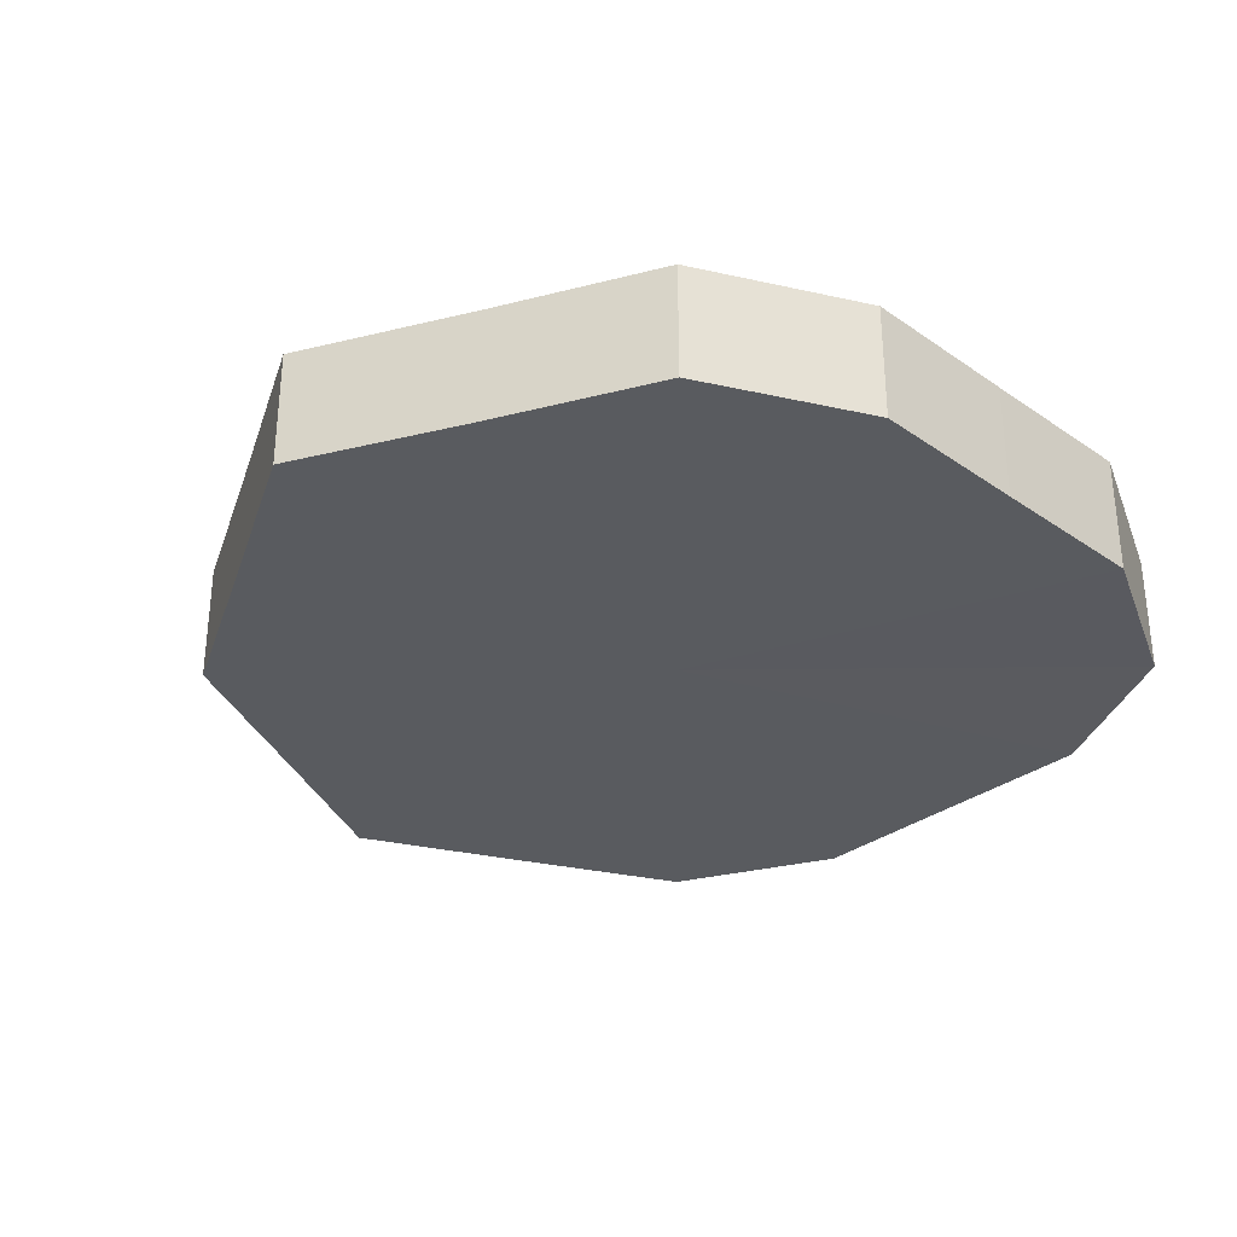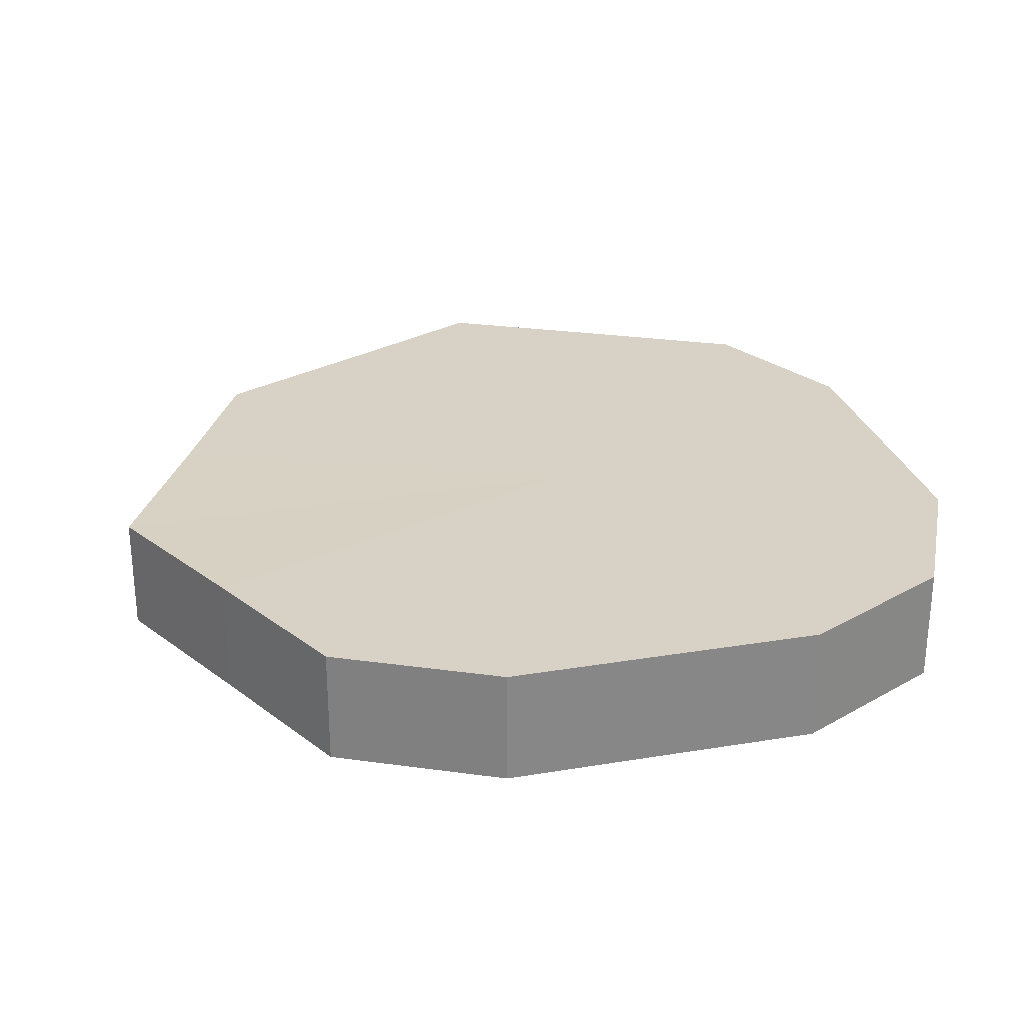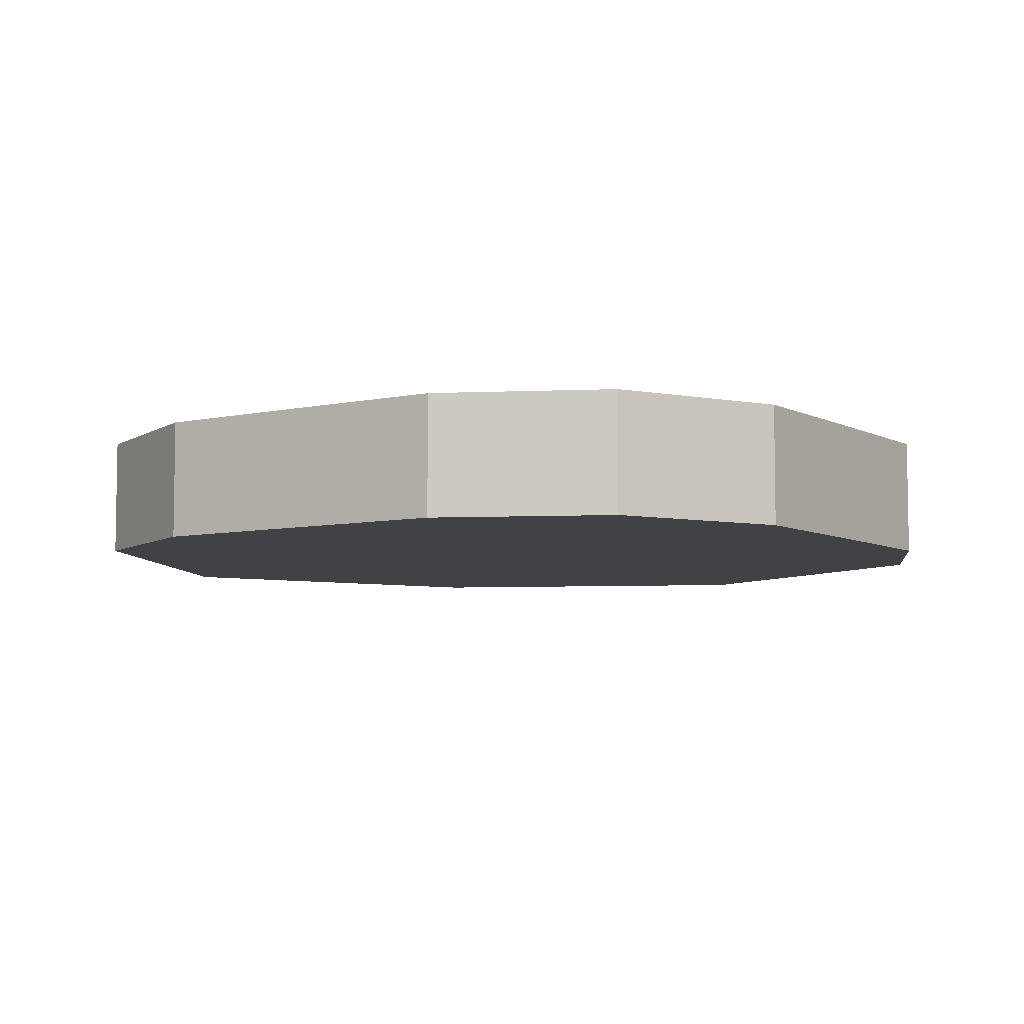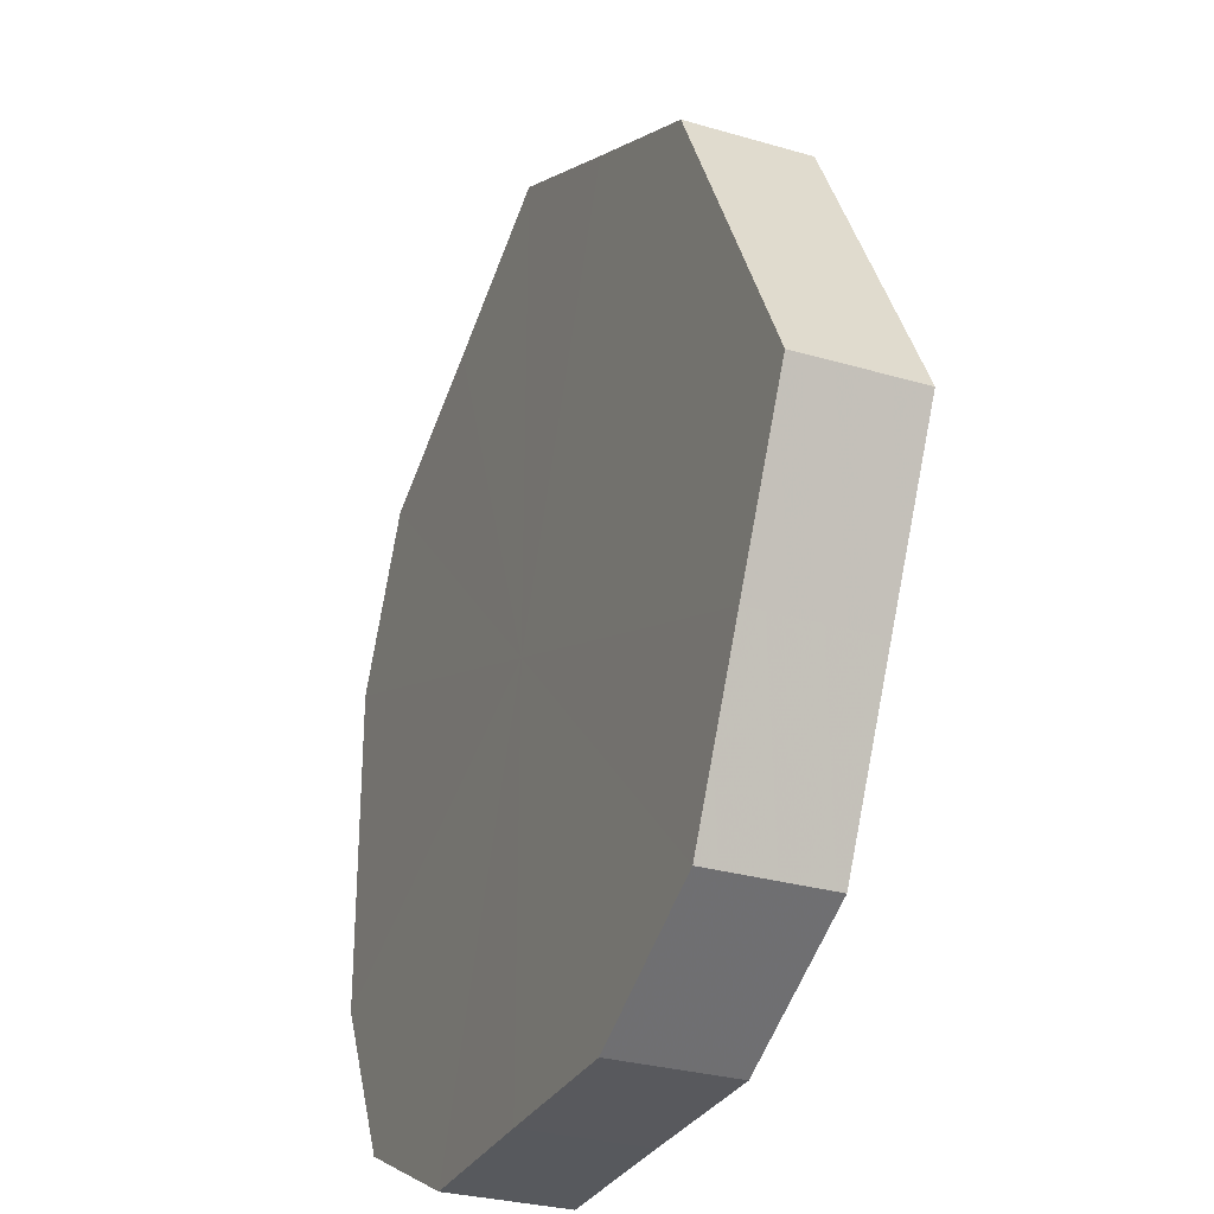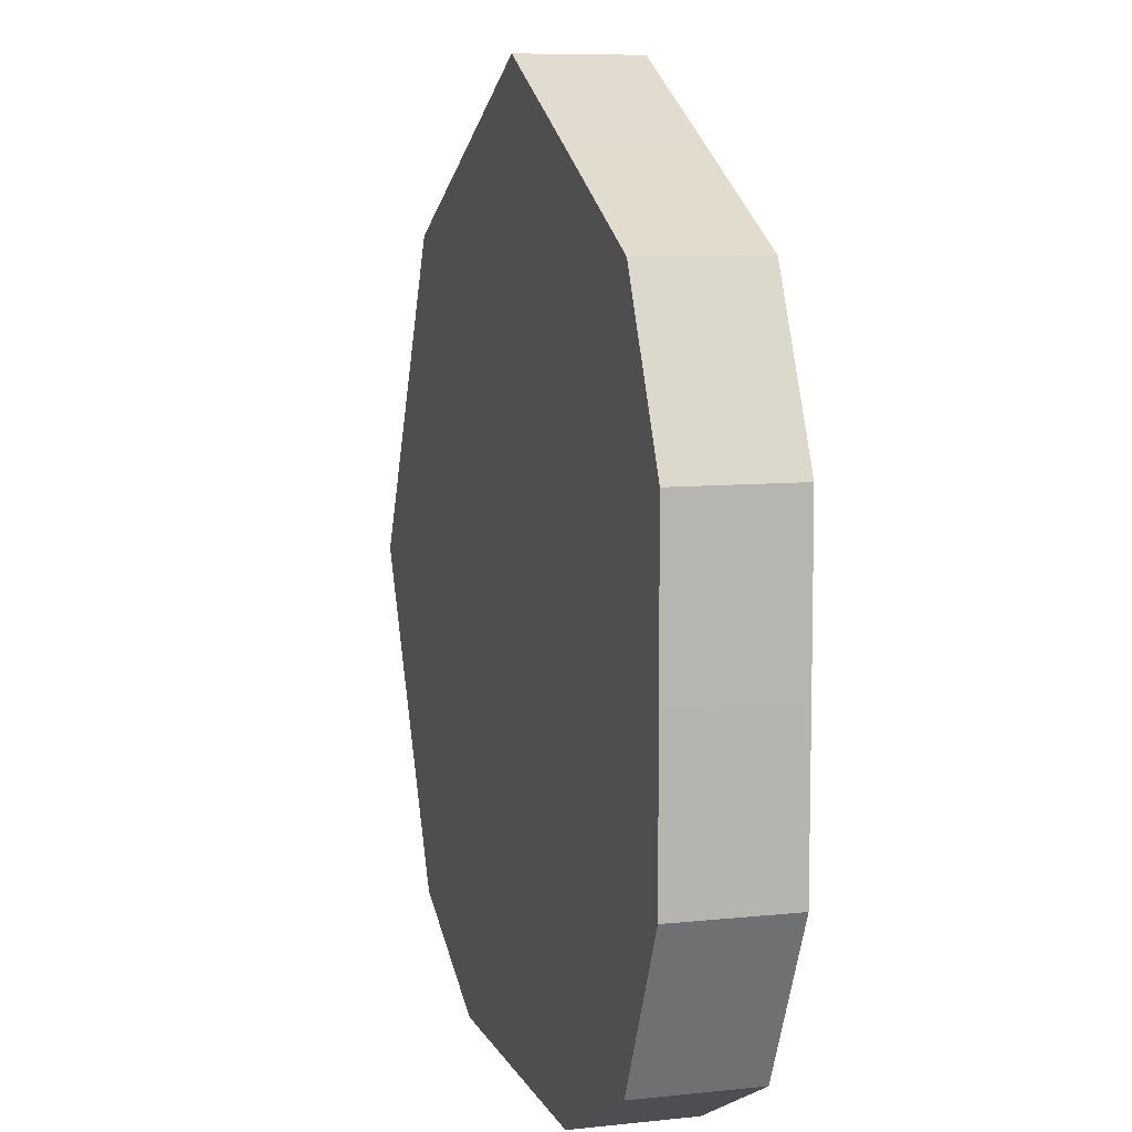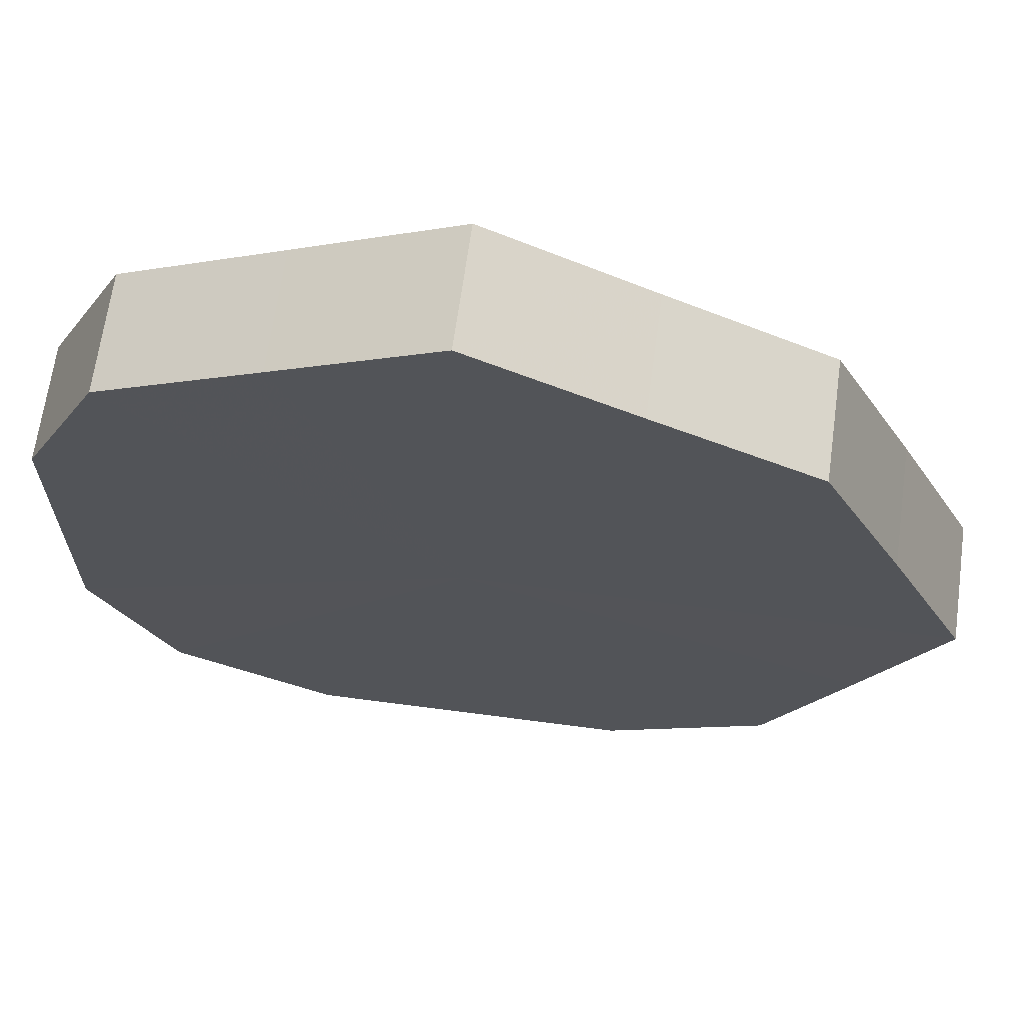
<metadata>
{"format":"obj","ext":"obj","renderer":"f3d","projection":"perspective","resolution":1024,"background":"white","views":[{"elev":-32.3,"azim":-44.0,"up":"+Z"},{"elev":27.4,"azim":-14.4,"up":"+Z"},{"elev":-6.4,"azim":33.8,"up":"+Z"},{"elev":-29.7,"azim":-113.5,"up":"+Y"},{"elev":8.2,"azim":73.7,"up":"+Y"},{"elev":66.3,"azim":-172.4,"up":"+Y"}]}
</metadata>
<code>
o 9968
v 2245 1852 7.116
v 2245 1852 7.116
v 2245 1852 7.131
v 2245 1852 7.116
v 2245 1852 7.131
v 2245 1852 7.116
v 2245 1852 7.131
v 2245 1852 7.116
v 2245 1852 7.131
v 2245 1852 7.116
v 2245 1852 7.131
v 2245 1852 7.116
v 2245 1852 7.131
v 2245 1852 7.116
v 2245 1852 7.131
v 2245 1852 7.116
v 2245 1852 7.131
v 2245 1852 7.116
v 2245 1852 7.131
v 2245 1852 7.116
v 2245 1852 7.131
v 2245 1852 7.116
v 2245 1852 7.131
v 2245 1852 7.116
v 2245 1852 7.131
v 2245 1852 7.116
v 2245 1852 7.131
v 2245 1852 7.116
v 2245 1852 7.131
v 2245 1852 7.116
v 2245 1852 7.131
v 2245 1852 7.131
v 2245 1852 7.131
v 2245 1852 7.116
v 2245 1852 7.131
v 2245 1852 7.116
v 2245 1852 7.131
v 2245 1852 7.131
v 2245 1852 7.116
v 2245 1852 7.131
v 2245 1852 7.116
v 2245 1852 7.116
v 2245 1852 7.131
v 2245 1852 7.131
v 2245 1852 7.116
v 2245 1852 7.131
v 2245 1852 7.116
v 2245 1852 7.116
v 2245 1852 7.131
v 2245 1852 7.131
v 2245 1852 7.116
v 2245 1852 7.131
v 2245 1852 7.116
v 2245 1852 7.116
v 2245 1852 7.131
v 2245 1852 7.131
v 2245 1852 7.116
v 2245 1852 7.131
v 2245 1852 7.116
v 2245 1852 7.116
v 2245 1852 7.131
v 2245 1852 7.131
v 2245 1852 7.116
v 2245 1852 7.116
v 2245 1852 7.116
v 2245 1852 7.116
v 2245 1852 7.116
v 2245 1852 7.116
v 2245 1852 7.116
v 2245 1852 7.116
v 2245 1852 7.116
v 2245 1852 7.116
v 2245 1852 7.116
v 2245 1852 7.116
v 2245 1852 7.116
v 2245 1852 7.116
v 2245 1852 7.116
v 2245 1852 7.116
v 2245 1852 7.116
v 2245 1852 7.116
v 2245 1852 7.116
v 2245 1852 7.131
v 2245 1852 7.131
v 2245 1852 7.131
v 2245 1852 7.131
v 2245 1852 7.131
v 2245 1852 7.131
v 2245 1852 7.131
v 2245 1852 7.131
v 2245 1852 7.131
v 2245 1852 7.131
v 2245 1852 7.131
v 2245 1852 7.131
v 2245 1852 7.131
v 2245 1852 7.131
v 2245 1852 7.131
v 2245 1852 7.131
v 2245 1852 7.131
f 1 2 3
f 2 4 5
f 6 1 7
f 4 8 9
f 10 6 11
f 8 12 13
f 14 10 15
f 12 16 17
f 18 14 19
f 16 20 21
f 22 18 23
f 20 24 25
f 26 22 27
f 24 28 29
f 30 26 31
f 28 30 32
f 33 34 35
f 35 36 37
f 38 39 33
f 40 41 38
f 37 42 43
f 44 45 40
f 46 47 44
f 43 48 49
f 50 51 46
f 52 53 50
f 49 54 55
f 56 57 52
f 58 59 56
f 55 60 61
f 62 63 58
f 61 64 62
f 65 66 67
f 65 68 66
f 65 67 69
f 65 70 68
f 65 69 71
f 65 72 70
f 65 71 73
f 65 74 72
f 65 73 75
f 65 76 74
f 65 75 77
f 65 78 76
f 65 77 79
f 65 80 78
f 65 79 81
f 65 81 80
f 82 83 84
f 82 85 83
f 82 84 86
f 82 87 85
f 82 86 88
f 82 89 87
f 82 88 90
f 82 91 89
f 82 90 92
f 82 93 91
f 82 92 94
f 82 95 93
f 82 94 96
f 82 97 95
f 82 96 98
f 82 98 97

</code>
